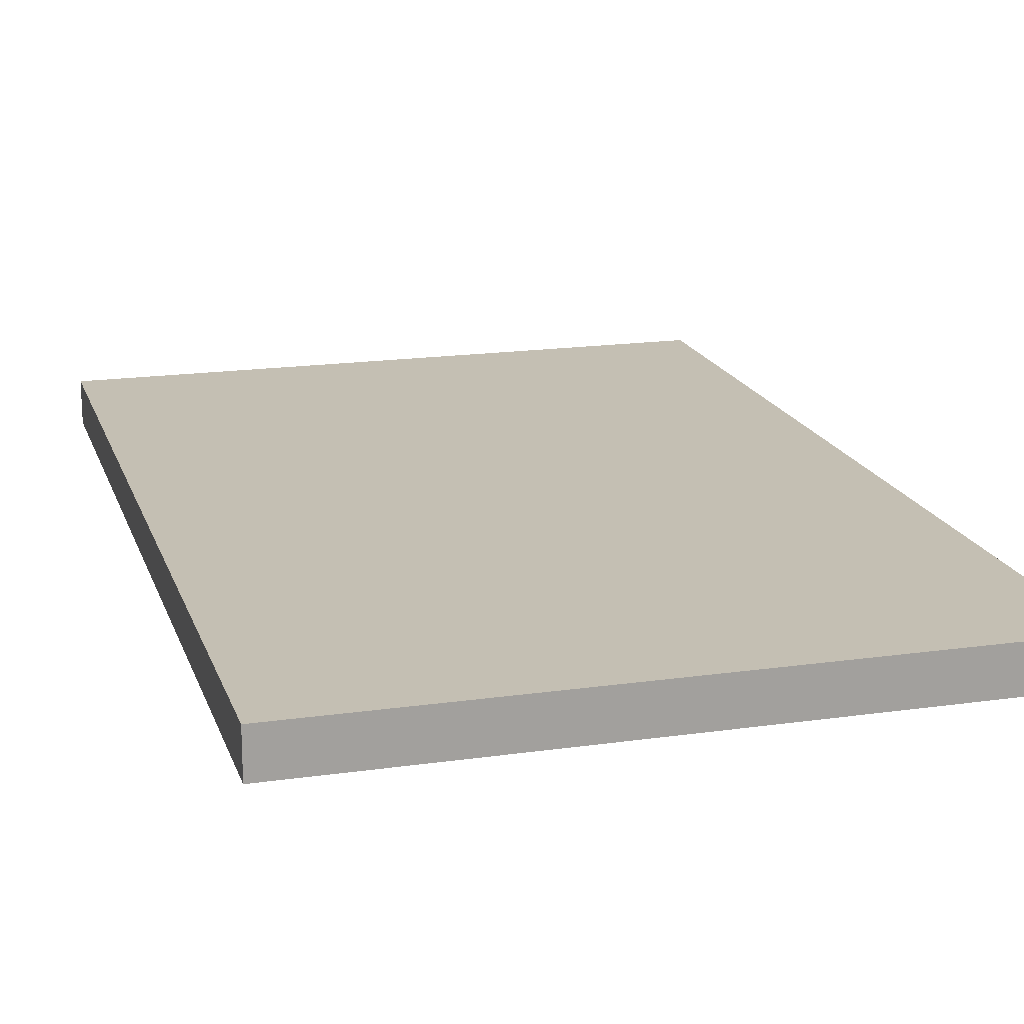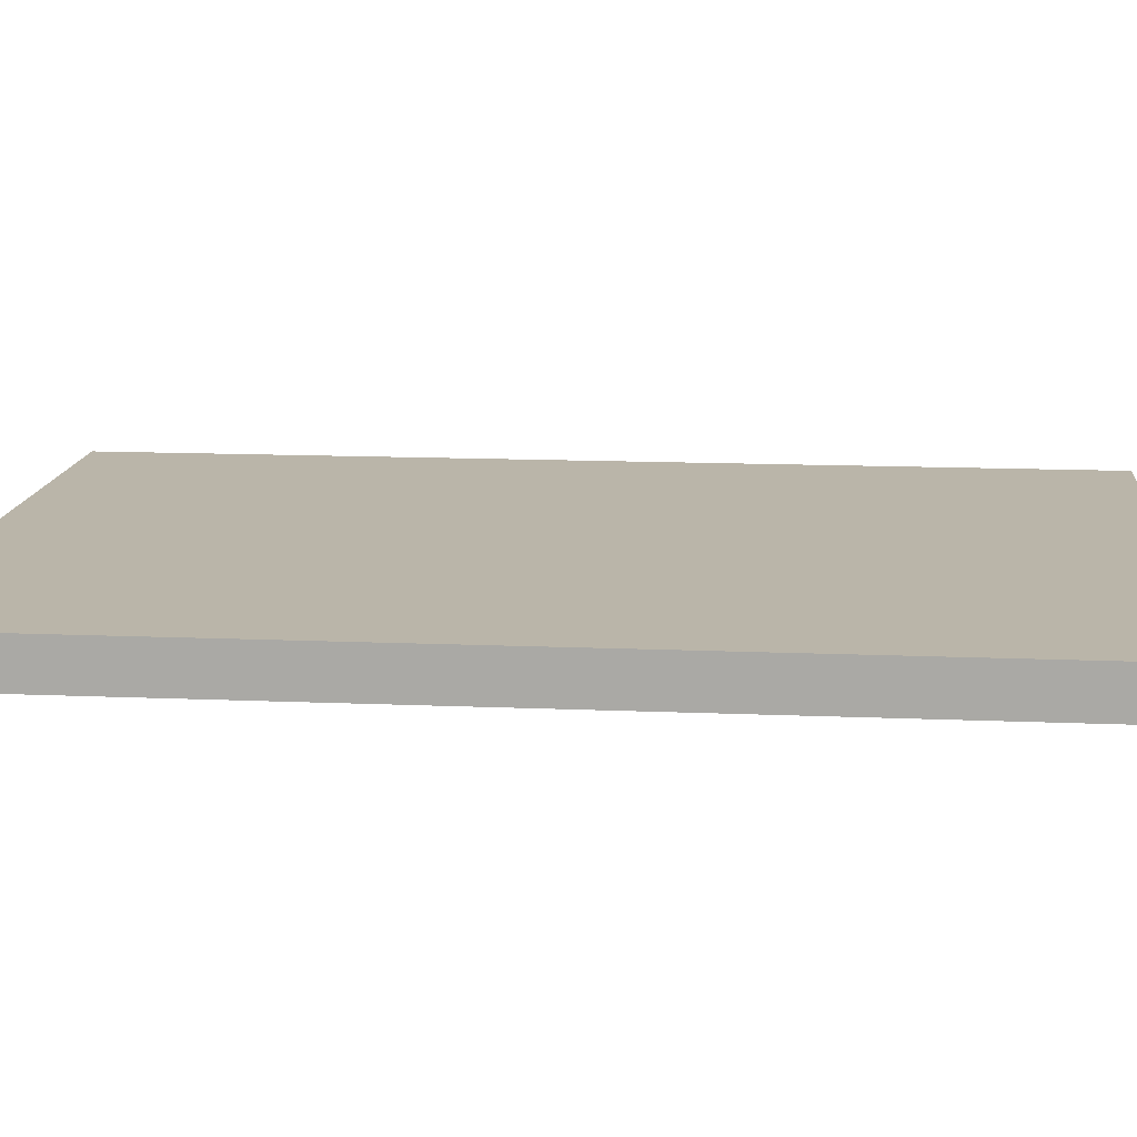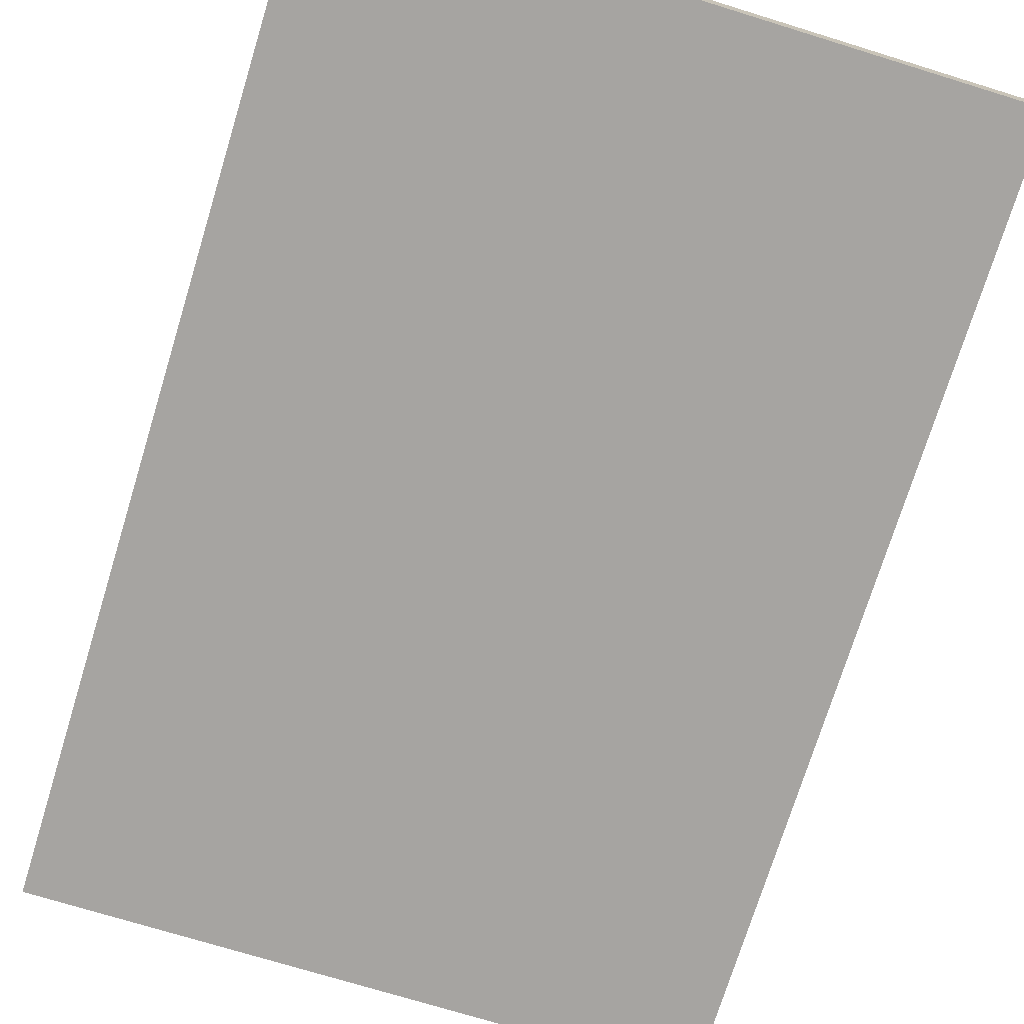
<metadata>
{"format":"obj","ext":"obj","renderer":"f3d","projection":"perspective","resolution":1024,"background":"white","views":[{"elev":17.7,"azim":164.2,"up":"+Z"},{"elev":13.5,"azim":-84.5,"up":"+Z"},{"elev":-73.5,"azim":162.9,"up":"+Z"}]}
</metadata>
<code>
o cetyslogo.001
v -0.6329 -0.42 -0
v 0.6329 -0.42 -0
v -0.6329 0.58 0
v 0.6329 0.58 0
v 1 1.54 -0.0121
v 1 1.54 -0.1479
v 1 -1.38 -0.0121
v 1 -1.38 -0.1479
v -1 1.54 -0.0121
v -1 1.54 -0.1479
v -1 -1.38 -0.0121
v -1 -1.38 -0.1479
v -0.6329 -0.42 -0.002103
v 0.6329 -0.42 -0.002103
v -0.6329 0.58 -0.002103
v 0.6329 0.58 -0.002103
v -0.6329 0.33 -0.002103
v -0.6329 0.08 -0.002103
v -0.6329 -0.17 -0.002103
v -0.3165 -0.42 -0.002103
v -0 -0.42 -0.002103
v 0.3165 -0.42 -0.002103
v 0.6329 -0.17 -0.002103
v 0.6329 0.08 -0.002103
v 0.6329 0.33 -0.002103
v 0.3165 0.58 -0.002103
v 0 0.58 -0.002103
v -0.3165 0.58 -0.002103
v -0.3165 -0.17 -0.002103
v 0 -0.17 -0.002103
v 0.3165 -0.17 -0.002103
v -0.3165 0.08 -0.002103
v 0 0.08 -0.002103
v 0.3165 0.08 -0.002103
v -0.3165 0.33 -0.002103
v 0 0.33 -0.002103
v 0.3165 0.33 -0.002103
v -0.7616 0.1895 -0.166
v -0.6727 0.1027 -0.166
v -0.6727 0.09736 -0.166
v -0.7142 0.09736 -0.166
v -0.7142 -0.0288 -0.166
v -0.7148 -0.03934 -0.166
v -0.7164 -0.04933 -0.166
v -0.7191 -0.05872 -0.166
v -0.7229 -0.06742 -0.166
v -0.7278 -0.07537 -0.166
v -0.7337 -0.0825 -0.166
v -0.7407 -0.08872 -0.166
v -0.7488 -0.09398 -0.166
v -0.758 -0.09819 -0.166
v -0.7683 -0.1013 -0.166
v -0.7796 -0.1032 -0.166
v -0.7919 -0.1039 -0.166
v -0.796 -0.1037 -0.166
v -0.8004 -0.1033 -0.166
v -0.8051 -0.1026 -0.166
v -0.81 -0.1017 -0.166
v -0.8151 -0.1006 -0.166
v -0.8203 -0.09927 -0.166
v -0.8255 -0.09774 -0.166
v -0.8306 -0.09605 -0.166
v -0.8357 -0.0942 -0.166
v -0.8405 -0.09221 -0.166
v -0.8451 -0.0901 -0.166
v -0.8494 -0.08789 -0.166
v -0.8494 -0.04371 -0.166
v -0.8447 -0.04651 -0.166
v -0.84 -0.04907 -0.166
v -0.8353 -0.05139 -0.166
v -0.8308 -0.05346 -0.166
v -0.8262 -0.05529 -0.166
v -0.8218 -0.05688 -0.166
v -0.8173 -0.05822 -0.166
v -0.8129 -0.05932 -0.166
v -0.8086 -0.06017 -0.166
v -0.8042 -0.06078 -0.166
v -0.7999 -0.06115 -0.166
v -0.7957 -0.06127 -0.166
v -0.7921 -0.0611 -0.166
v -0.7883 -0.06055 -0.166
v -0.7845 -0.05958 -0.166
v -0.7807 -0.05816 -0.166
v -0.777 -0.05623 -0.166
v -0.7734 -0.05375 -0.166
v -0.7702 -0.05069 -0.166
v -0.7674 -0.047 -0.166
v -0.765 -0.04263 -0.166
v -0.7632 -0.03755 -0.166
v -0.762 -0.03171 -0.166
v -0.7616 -0.02507 -0.166
v -0.7616 0.09736 -0.166
v -0.8372 0.09736 -0.166
v -0.8372 0.1399 -0.166
v -0.7616 0.1399 -0.166
v -0.6413 0.264 -0.166
v -0.5939 0.264 -0.166
v -0.5939 0.1352 -0.166
v -0.5892 0.1368 -0.166
v -0.5847 0.1383 -0.166
v -0.5803 0.1396 -0.166
v -0.576 0.1407 -0.166
v -0.5718 0.1417 -0.166
v -0.5677 0.1425 -0.166
v -0.5637 0.1432 -0.166
v -0.5597 0.1438 -0.166
v -0.5557 0.1442 -0.166
v -0.5518 0.1445 -0.166
v -0.5479 0.1447 -0.166
v -0.5439 0.1447 -0.166
v -0.5269 0.1437 -0.166
v -0.5108 0.1408 -0.166
v -0.4958 0.1359 -0.166
v -0.482 0.1293 -0.166
v -0.4694 0.1211 -0.166
v -0.4581 0.1113 -0.166
v -0.4483 0.1001 -0.166
v -0.4401 0.08756 -0.166
v -0.4335 0.07377 -0.166
v -0.4286 0.05885 -0.166
v -0.4257 0.0429 -0.166
v -0.4246 0.02603 -0.166
v -0.4256 0.007465 -0.166
v -0.4283 -0.009853 -0.166
v -0.4327 -0.02586 -0.166
v -0.4389 -0.04047 -0.166
v -0.4466 -0.05363 -0.166
v -0.4559 -0.06527 -0.166
v -0.4667 -0.0753 -0.166
v -0.4789 -0.08367 -0.166
v -0.4925 -0.0903 -0.166
v -0.5073 -0.09513 -0.166
v -0.5234 -0.09807 -0.166
v -0.5407 -0.09907 -0.166
v -0.6413 -0.09907 -0.166
v -0.5939 -0.05914 -0.166
v -0.546 -0.05914 -0.166
v -0.5331 -0.05846 -0.166
v -0.5216 -0.05645 -0.166
v -0.5115 -0.0532 -0.166
v -0.5027 -0.04879 -0.166
v -0.4953 -0.04329 -0.166
v -0.489 -0.03678 -0.166
v -0.4839 -0.02935 -0.166
v -0.4798 -0.02105 -0.166
v -0.4768 -0.01198 -0.166
v -0.4747 -0.002213 -0.166
v -0.4735 0.008176 -0.166
v -0.4731 0.01911 -0.166
v -0.4737 0.03125 -0.166
v -0.4756 0.04263 -0.166
v -0.4786 0.05319 -0.166
v -0.4828 0.06288 -0.166
v -0.488 0.07163 -0.166
v -0.4942 0.0794 -0.166
v -0.5014 0.08612 -0.166
v -0.5095 0.09174 -0.166
v -0.5184 0.09621 -0.166
v -0.5282 0.09948 -0.166
v -0.5386 0.1015 -0.166
v -0.5497 0.1022 -0.166
v -0.5537 0.1021 -0.166
v -0.5574 0.1019 -0.166
v -0.5611 0.1016 -0.166
v -0.5647 0.1012 -0.166
v -0.5683 0.1007 -0.166
v -0.5718 0.1 -0.166
v -0.5754 0.09922 -0.166
v -0.5789 0.09829 -0.166
v -0.5825 0.09721 -0.166
v -0.5862 0.09599 -0.166
v -0.59 0.09462 -0.166
v -0.5939 0.0931 -0.166
v -0.2559 -0.1039 -0.166
v -0.2932 -0.1039 -0.166
v -0.3975 0.2688 -0.166
v -0.3602 0.2688 -0.166
v -0.2192 0.125 -0.166
v -0.2129 0.1282 -0.166
v -0.2068 0.1311 -0.166
v -0.2008 0.1337 -0.166
v -0.1948 0.1361 -0.166
v -0.1889 0.1381 -0.166
v -0.183 0.1399 -0.166
v -0.1772 0.1414 -0.166
v -0.1715 0.1426 -0.166
v -0.1658 0.1435 -0.166
v -0.1601 0.1442 -0.166
v -0.1545 0.1446 -0.166
v -0.1489 0.1447 -0.166
v -0.1373 0.1442 -0.166
v -0.1264 0.1427 -0.166
v -0.1164 0.1403 -0.166
v -0.1072 0.1369 -0.166
v -0.09888 0.1326 -0.166
v -0.09153 0.1274 -0.166
v -0.08519 0.1214 -0.166
v -0.07989 0.1146 -0.166
v -0.07568 0.107 -0.166
v -0.07262 0.09865 -0.166
v -0.07074 0.08957 -0.166
v -0.07011 0.0798 -0.166
v -0.07231 0.06463 -0.166
v -0.07839 0.0512 -0.166
v -0.08758 0.0393 -0.166
v -0.09909 0.02869 -0.166
v -0.1122 0.01917 -0.166
v -0.126 0.01052 -0.166
v -0.1398 0.002532 -0.166
v -0.1529 -0.005023 -0.166
v -0.1644 -0.01236 -0.166
v -0.1736 -0.01968 -0.166
v -0.1797 -0.02722 -0.166
v -0.1819 -0.03519 -0.166
v -0.1816 -0.03928 -0.166
v -0.1806 -0.04304 -0.166
v -0.1791 -0.04647 -0.166
v -0.177 -0.04956 -0.166
v -0.1745 -0.05232 -0.166
v -0.1715 -0.05475 -0.166
v -0.1681 -0.05685 -0.166
v -0.1644 -0.05861 -0.166
v -0.1603 -0.06004 -0.166
v -0.156 -0.06114 -0.166
v -0.1515 -0.06191 -0.166
v -0.1468 -0.06234 -0.166
v -0.1418 -0.06213 -0.166
v -0.1365 -0.06149 -0.166
v -0.1308 -0.06042 -0.166
v -0.1248 -0.05893 -0.166
v -0.1186 -0.05699 -0.166
v -0.112 -0.05462 -0.166
v -0.1053 -0.0518 -0.166
v -0.09826 -0.04854 -0.166
v -0.09107 -0.04482 -0.166
v -0.0837 -0.04065 -0.166
v -0.07617 -0.03602 -0.166
v -0.06851 -0.03093 -0.166
v -0.06851 -0.08203 -0.166
v -0.07607 -0.08582 -0.166
v -0.08335 -0.08919 -0.166
v -0.0904 -0.09218 -0.166
v -0.09726 -0.09479 -0.166
v -0.104 -0.09704 -0.166
v -0.1106 -0.09893 -0.166
v -0.1172 -0.1005 -0.166
v -0.1239 -0.1017 -0.166
v -0.1306 -0.1027 -0.166
v -0.1374 -0.1034 -0.166
v -0.1444 -0.1037 -0.166
v -0.1516 -0.1039 -0.166
v -0.1626 -0.1033 -0.166
v -0.1731 -0.1016 -0.166
v -0.183 -0.09879 -0.166
v -0.1921 -0.09499 -0.166
v -0.2004 -0.0902 -0.166
v -0.2079 -0.0845 -0.166
v -0.2145 -0.07791 -0.166
v -0.22 -0.0705 -0.166
v -0.2244 -0.06231 -0.166
v -0.2276 -0.0534 -0.166
v -0.2297 -0.04381 -0.166
v -0.2303 -0.03359 -0.166
v -0.23 -0.02763 -0.166
v -0.2291 -0.02193 -0.166
v -0.2275 -0.01645 -0.166
v -0.2252 -0.01111 -0.166
v -0.2221 -0.00587 -0.166
v -0.2182 -0.000653 -0.166
v -0.2136 0.004597 -0.166
v -0.208 0.009941 -0.166
v -0.2016 0.01544 -0.166
v -0.1942 0.02116 -0.166
v -0.1859 0.02715 -0.166
v -0.1766 0.03348 -0.166
v -0.1666 0.03937 -0.166
v -0.1577 0.04479 -0.166
v -0.1498 0.0498 -0.166
v -0.1428 0.05442 -0.166
v -0.1369 0.05869 -0.166
v -0.1318 0.06263 -0.166
v -0.1276 0.06628 -0.166
v -0.1242 0.06968 -0.166
v -0.1217 0.07286 -0.166
v -0.1199 0.07585 -0.166
v -0.1189 0.07868 -0.166
v -0.1186 0.08139 -0.166
v -0.1188 0.0845 -0.166
v -0.1195 0.08744 -0.166
v -0.1208 0.09019 -0.166
v -0.1224 0.09273 -0.166
v -0.1245 0.09504 -0.166
v -0.1271 0.0971 -0.166
v -0.13 0.09889 -0.166
v -0.1333 0.1004 -0.166
v -0.137 0.1016 -0.166
v -0.141 0.1025 -0.166
v -0.1453 0.103 -0.166
v -0.15 0.1032 -0.166
v -0.1545 0.1031 -0.166
v -0.1593 0.1026 -0.166
v -0.1644 0.1018 -0.166
v -0.1698 0.1006 -0.166
v -0.1754 0.09914 -0.166
v -0.1812 0.0973 -0.166
v -0.1871 0.09508 -0.166
v -0.1933 0.09249 -0.166
v -0.1996 0.08952 -0.166
v -0.206 0.08615 -0.166
v -0.2125 0.08238 -0.166
v -0.2192 0.0782 -0.166
v -0.01528 0.264 -0.166
v 0.0321 0.264 -0.166
v 0.0321 0.1352 -0.166
v 0.0368 0.1368 -0.166
v 0.04135 0.1383 -0.166
v 0.04576 0.1396 -0.166
v 0.05004 0.1407 -0.166
v 0.05422 0.1417 -0.166
v 0.05832 0.1425 -0.166
v 0.06234 0.1432 -0.166
v 0.06633 0.1438 -0.166
v 0.07028 0.1442 -0.166
v 0.07422 0.1445 -0.166
v 0.07816 0.1447 -0.166
v 0.08214 0.1447 -0.166
v 0.09913 0.1437 -0.166
v 0.1152 0.1408 -0.166
v 0.1302 0.1359 -0.166
v 0.144 0.1293 -0.166
v 0.1567 0.1211 -0.166
v 0.1679 0.1113 -0.166
v 0.1777 0.1001 -0.166
v 0.186 0.08756 -0.166
v 0.1926 0.07377 -0.166
v 0.1974 0.05885 -0.166
v 0.2004 0.0429 -0.166
v 0.2014 0.02603 -0.166
v 0.2005 0.007465 -0.166
v 0.1977 -0.009853 -0.166
v 0.1933 -0.02586 -0.166
v 0.1871 -0.04047 -0.166
v 0.1794 -0.05363 -0.166
v 0.1701 -0.06527 -0.166
v 0.1593 -0.0753 -0.166
v 0.1471 -0.08367 -0.166
v 0.1336 -0.0903 -0.166
v 0.1187 -0.09513 -0.166
v 0.1026 -0.09807 -0.166
v 0.08533 -0.09907 -0.166
v -0.01528 -0.09907 -0.166
v 0.0321 -0.05914 -0.166
v 0.08001 -0.05914 -0.166
v 0.09296 -0.05846 -0.166
v 0.1044 -0.05645 -0.166
v 0.1145 -0.0532 -0.166
v 0.1233 -0.04879 -0.166
v 0.1308 -0.04329 -0.166
v 0.137 -0.03678 -0.166
v 0.1422 -0.02935 -0.166
v 0.1462 -0.02105 -0.166
v 0.1493 -0.01198 -0.166
v 0.1513 -0.002213 -0.166
v 0.1525 0.008176 -0.166
v 0.1529 0.01911 -0.166
v 0.1523 0.03125 -0.166
v 0.1504 0.04263 -0.166
v 0.1474 0.05319 -0.166
v 0.1432 0.06288 -0.166
v 0.138 0.07163 -0.166
v 0.1318 0.0794 -0.166
v 0.1246 0.08612 -0.166
v 0.1165 0.09174 -0.166
v 0.1076 0.09621 -0.166
v 0.09786 0.09948 -0.166
v 0.08741 0.1015 -0.166
v 0.07628 0.1022 -0.166
v 0.07236 0.1021 -0.166
v 0.06857 0.1019 -0.166
v 0.06489 0.1016 -0.166
v 0.06128 0.1012 -0.166
v 0.05772 0.1007 -0.166
v 0.05419 0.1 -0.166
v 0.05066 0.09922 -0.166
v 0.0471 0.09829 -0.166
v 0.04349 0.09721 -0.166
v 0.03981 0.09599 -0.166
v 0.03602 0.09462 -0.166
v 0.0321 0.0931 -0.166
v 0.5059 0.05265 -0.166
v 0.5059 0.008995 -0.166
v 0.2546 0.008995 -0.166
v 0.2546 0.05265 -0.166
v 0.5059 0.1687 -0.166
v 0.5059 0.125 -0.166
v 0.2546 0.125 -0.166
v 0.2546 0.1687 -0.166
v 0.5357 0.264 -0.166
v 0.5873 0.264 -0.166
v 0.6959 0.008995 -0.166
v 0.805 0.264 -0.166
v 0.8572 0.264 -0.166
v 0.7002 -0.1023 -0.166
v 0.6895 -0.1023 -0.166
f 1 2 4 3
f 29 30 33 32
f 30 31 34 33
f 32 33 36 35
f 33 34 37 36
f 13 20 29 19
f 20 21 30 29
f 21 22 31 30
f 22 14 23 31
f 31 23 24 34
f 34 24 25 37
f 37 25 16 26
f 36 37 26 27
f 35 36 27 28
f 17 35 28 15
f 18 32 35 17
f 19 29 32 18
f 5 9 11 7
f 8 7 11 12
f 12 11 9 10
f 10 6 8 12
f 6 5 7 8
f 10 9 5 6
f 39 95 38
f 39 94 95
f 39 93 94
f 40 93 39
f 41 93 40
f 42 92 41
f 92 93 41
f 42 91 92
f 42 90 91
f 43 90 42
f 43 89 90
f 43 88 89
f 44 88 43
f 44 87 88
f 68 66 67
f 69 66 68
f 44 86 87
f 70 66 69
f 45 86 44
f 45 85 86
f 71 66 70
f 72 66 71
f 45 84 85
f 73 66 72
f 45 83 84
f 74 66 73
f 45 82 83
f 75 66 74
f 46 82 45
f 76 66 75
f 46 81 82
f 77 66 76
f 46 80 81
f 78 66 77
f 46 79 80
f 79 66 78
f 46 66 79
f 47 66 46
f 48 66 47
f 49 66 48
f 49 65 66
f 50 65 49
f 50 64 65
f 50 63 64
f 51 63 50
f 51 62 63
f 51 61 62
f 51 60 61
f 52 60 51
f 52 59 60
f 52 58 59
f 53 58 52
f 53 57 58
f 53 56 57
f 54 56 53
f 54 55 56
f 98 96 97
f 98 135 96
f 111 109 110
f 111 108 109
f 111 107 108
f 111 106 107
f 111 105 106
f 112 105 111
f 112 104 105
f 112 103 104
f 112 102 103
f 113 102 112
f 113 101 102
f 113 100 101
f 113 99 100
f 113 98 99
f 114 98 113
f 114 170 98
f 170 171 98
f 171 172 98
f 172 173 98
f 173 135 98
f 115 167 114
f 167 168 114
f 168 169 114
f 169 170 114
f 116 164 115
f 164 165 115
f 165 166 115
f 166 167 115
f 117 161 116
f 161 162 116
f 162 163 116
f 163 164 116
f 117 160 161
f 117 159 160
f 118 159 117
f 118 158 159
f 118 157 158
f 136 135 173
f 118 156 157
f 119 156 118
f 119 155 156
f 119 154 155
f 120 154 119
f 120 153 154
f 120 152 153
f 121 152 120
f 121 151 152
f 122 151 121
f 122 150 151
f 122 149 150
f 123 149 122
f 123 148 149
f 123 147 148
f 124 147 123
f 124 146 147
f 125 146 124
f 125 145 146
f 125 144 145
f 126 144 125
f 126 143 144
f 126 142 143
f 127 142 126
f 127 141 142
f 127 140 141
f 127 139 140
f 128 139 127
f 128 138 139
f 128 137 138
f 128 136 137
f 128 135 136
f 129 135 128
f 130 135 129
f 131 135 130
f 132 135 131
f 133 135 132
f 134 135 133
f 174 176 177
f 174 175 176
f 191 189 190
f 191 188 189
f 192 188 191
f 192 187 188
f 192 186 187
f 193 186 192
f 193 185 186
f 193 184 185
f 194 184 193
f 194 183 184
f 194 182 183
f 195 182 194
f 195 181 182
f 195 180 181
f 196 180 195
f 196 179 180
f 196 178 179
f 197 178 196
f 197 303 178
f 303 304 178
f 304 305 178
f 305 306 178
f 306 307 178
f 307 308 178
f 308 309 178
f 309 310 178
f 310 311 178
f 198 301 197
f 301 302 197
f 302 303 197
f 199 300 198
f 300 301 198
f 200 298 199
f 298 299 199
f 299 300 199
f 200 297 298
f 200 296 297
f 200 295 296
f 200 294 295
f 200 293 294
f 201 293 200
f 201 292 293
f 201 291 292
f 201 290 291
f 201 289 290
f 202 289 201
f 202 288 289
f 202 287 288
f 202 286 287
f 203 286 202
f 203 285 286
f 203 284 285
f 203 283 284
f 203 282 283
f 203 281 282
f 204 281 203
f 204 280 281
f 204 279 280
f 204 278 279
f 205 278 204
f 205 277 278
f 205 276 277
f 205 275 276
f 206 275 205
f 206 274 275
f 207 274 206
f 207 273 274
f 207 272 273
f 208 272 207
f 208 271 272
f 209 271 208
f 209 270 271
f 209 269 270
f 210 269 209
f 210 268 269
f 211 268 210
f 211 267 268
f 211 266 267
f 212 266 211
f 212 265 266
f 213 265 212
f 213 264 265
f 214 264 213
f 214 263 264
f 239 237 238
f 214 262 263
f 215 262 214
f 239 236 237
f 216 262 215
f 239 235 236
f 217 262 216
f 217 261 262
f 239 234 235
f 218 261 217
f 239 233 234
f 219 261 218
f 239 232 233
f 220 261 219
f 220 260 261
f 239 231 232
f 221 260 220
f 222 260 221
f 239 230 231
f 223 260 222
f 239 229 230
f 224 260 223
f 239 228 229
f 225 260 224
f 239 227 228
f 226 260 225
f 239 226 227
f 226 259 260
f 239 259 226
f 239 258 259
f 239 257 258
f 240 257 239
f 240 256 257
f 241 256 240
f 242 256 241
f 242 255 256
f 243 255 242
f 244 255 243
f 244 254 255
f 245 254 244
f 245 253 254
f 246 253 245
f 247 253 246
f 247 252 253
f 248 252 247
f 249 252 248
f 249 251 252
f 250 251 249
f 314 312 313
f 314 351 312
f 327 325 326
f 327 324 325
f 327 323 324
f 327 322 323
f 327 321 322
f 328 321 327
f 328 320 321
f 328 319 320
f 328 318 319
f 329 318 328
f 329 317 318
f 329 316 317
f 329 315 316
f 329 314 315
f 330 314 329
f 330 386 314
f 386 387 314
f 387 388 314
f 388 389 314
f 389 351 314
f 331 383 330
f 383 384 330
f 384 385 330
f 385 386 330
f 332 380 331
f 380 381 331
f 381 382 331
f 382 383 331
f 333 377 332
f 377 378 332
f 378 379 332
f 379 380 332
f 333 376 377
f 333 375 376
f 334 375 333
f 334 374 375
f 334 373 374
f 352 351 389
f 334 372 373
f 335 372 334
f 335 371 372
f 335 370 371
f 336 370 335
f 336 369 370
f 336 368 369
f 337 368 336
f 337 367 368
f 338 367 337
f 338 366 367
f 338 365 366
f 339 365 338
f 339 364 365
f 339 363 364
f 340 363 339
f 340 362 363
f 341 362 340
f 341 361 362
f 341 360 361
f 342 360 341
f 342 359 360
f 342 358 359
f 343 358 342
f 343 357 358
f 343 356 357
f 343 355 356
f 344 355 343
f 344 354 355
f 344 353 354
f 344 352 353
f 344 351 352
f 345 351 344
f 346 351 345
f 347 351 346
f 348 351 347
f 349 351 348
f 350 351 349
f 395 397 394
f 395 396 397
f 391 393 390
f 391 392 393
f 403 401 402
f 403 400 401
f 400 398 399
f 400 404 398
f 403 404 400

</code>
